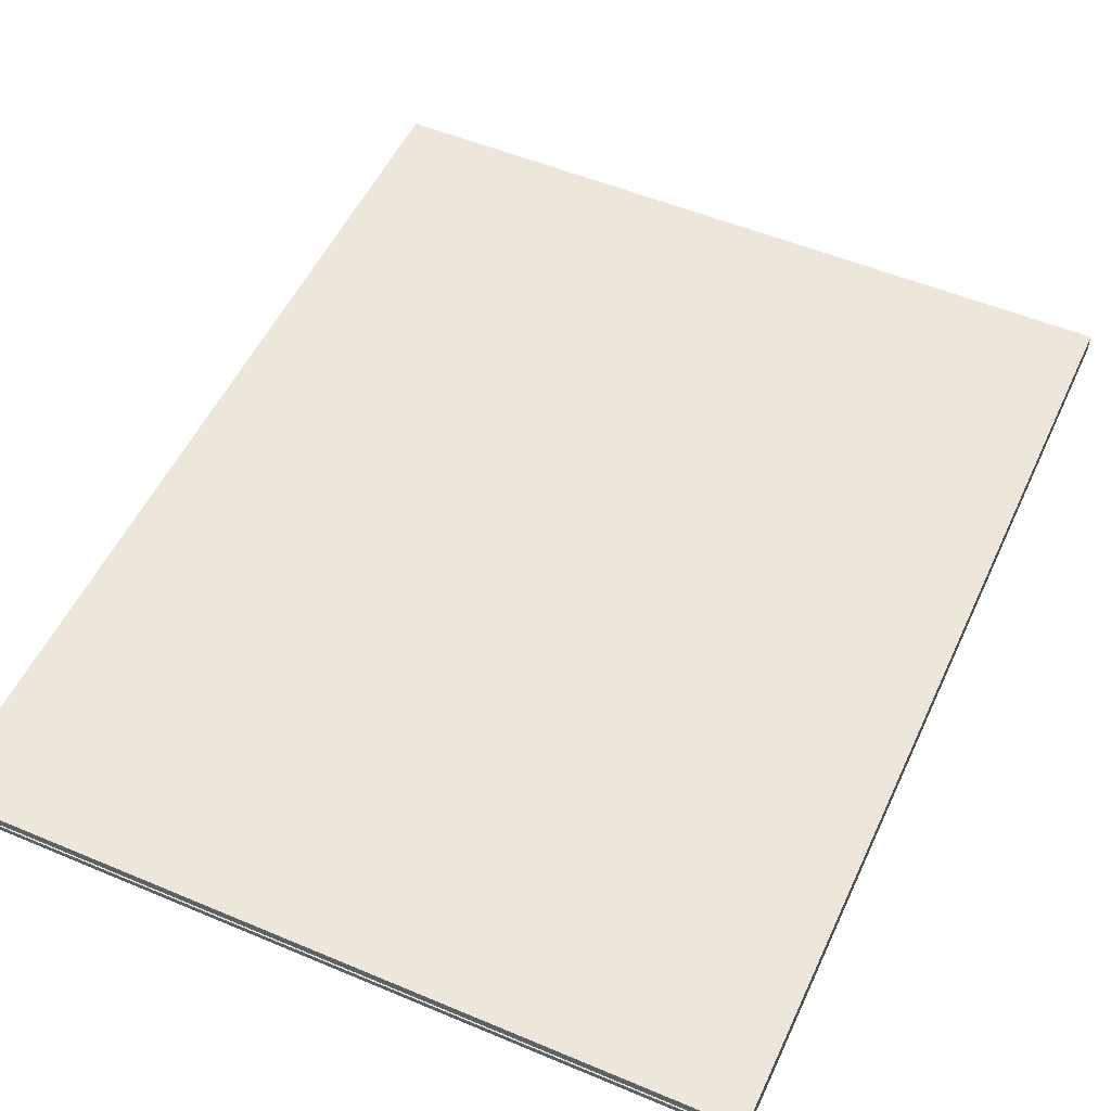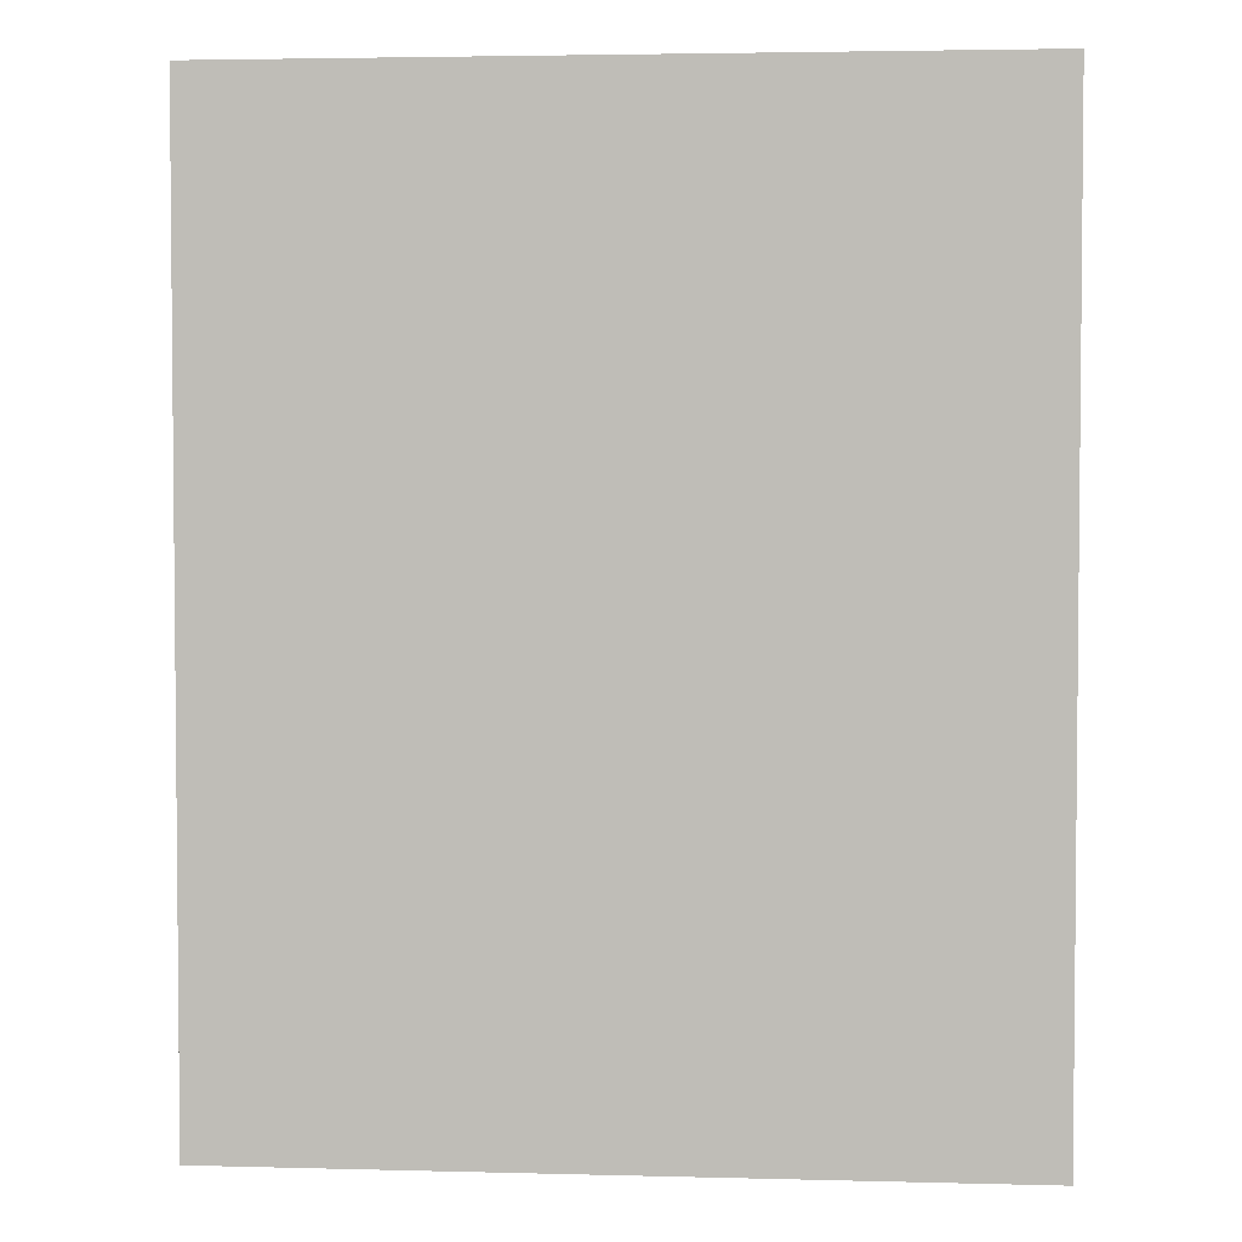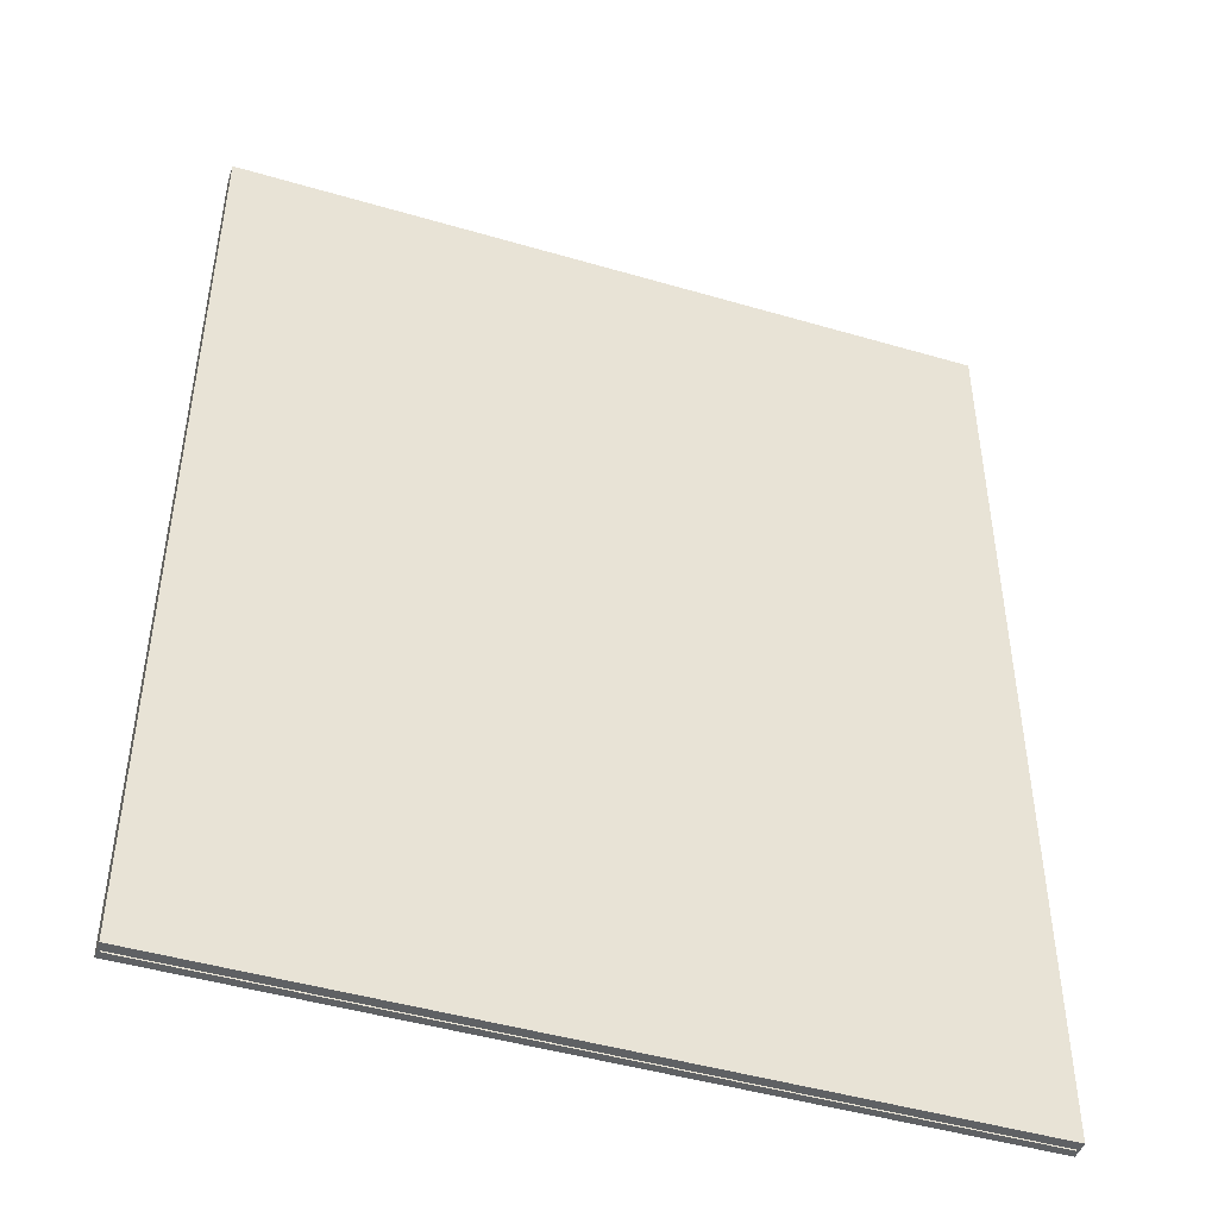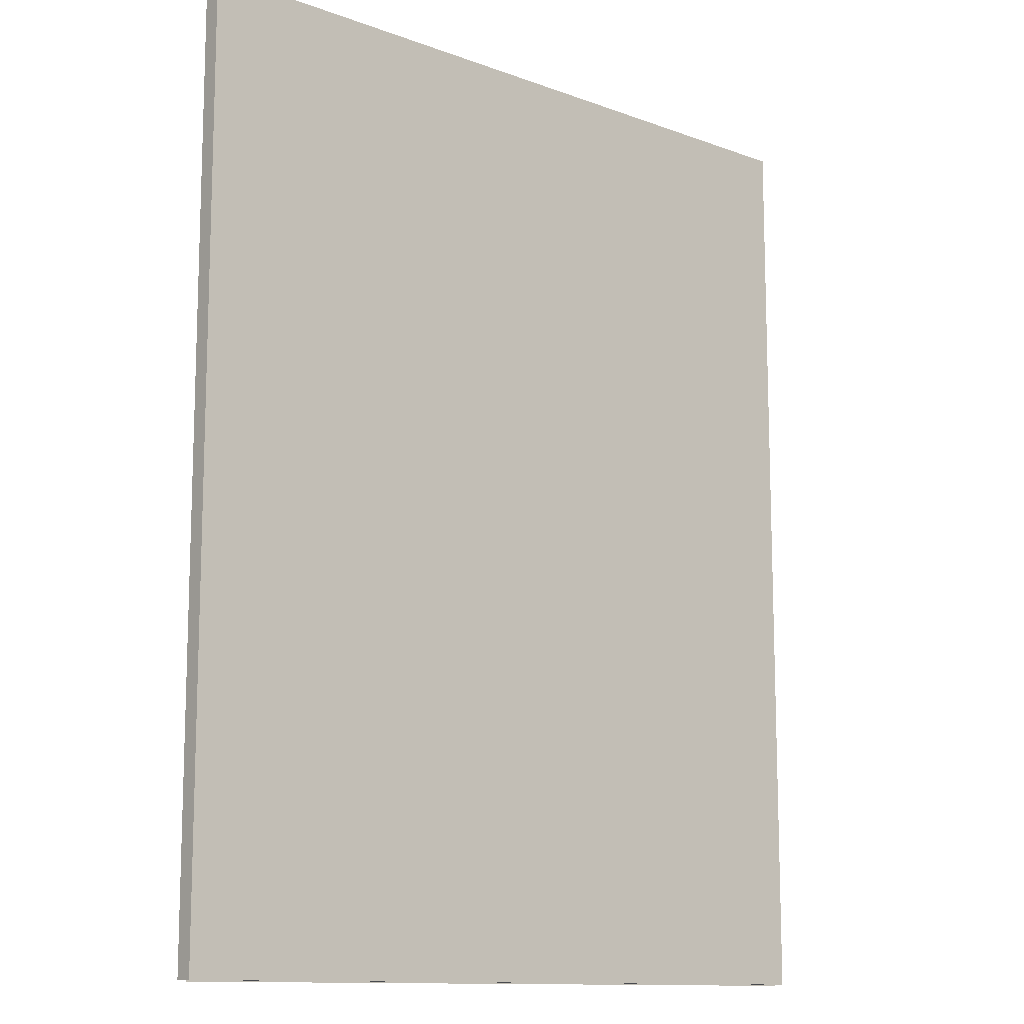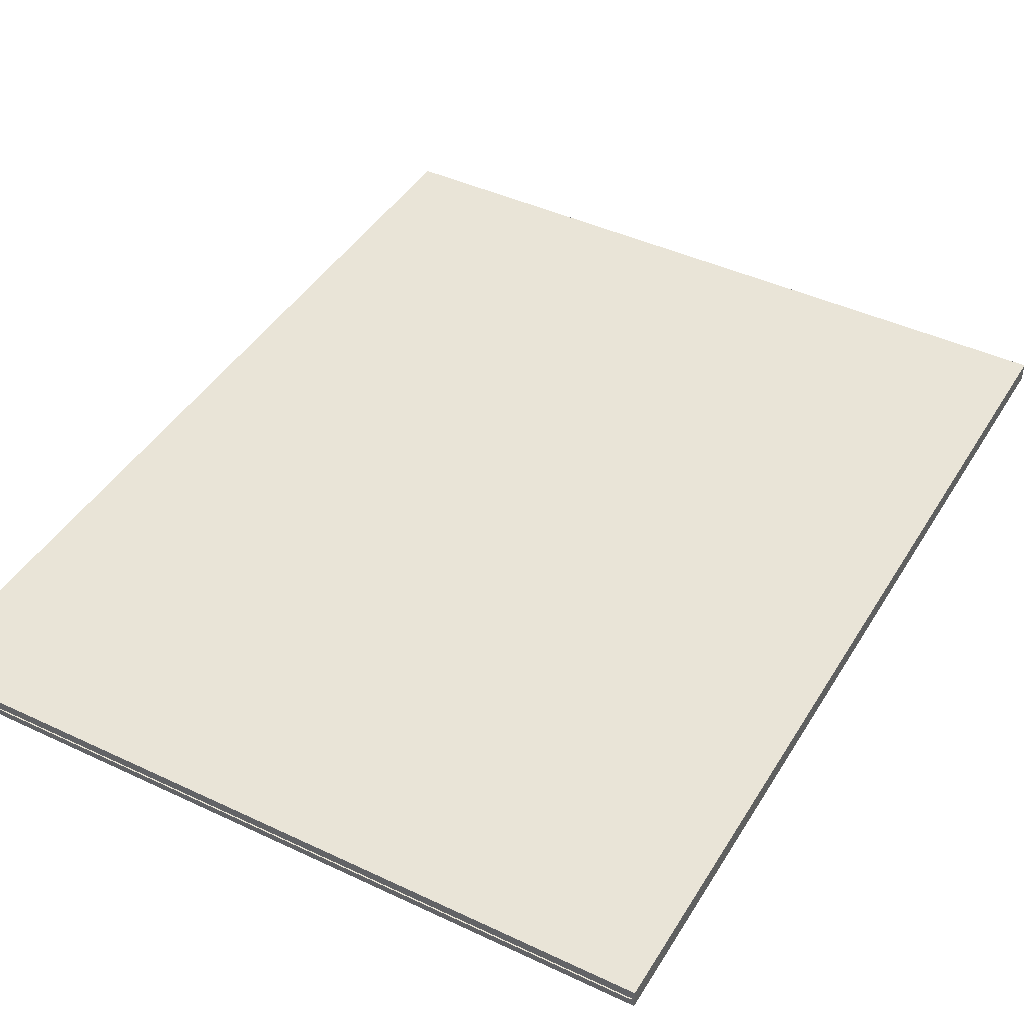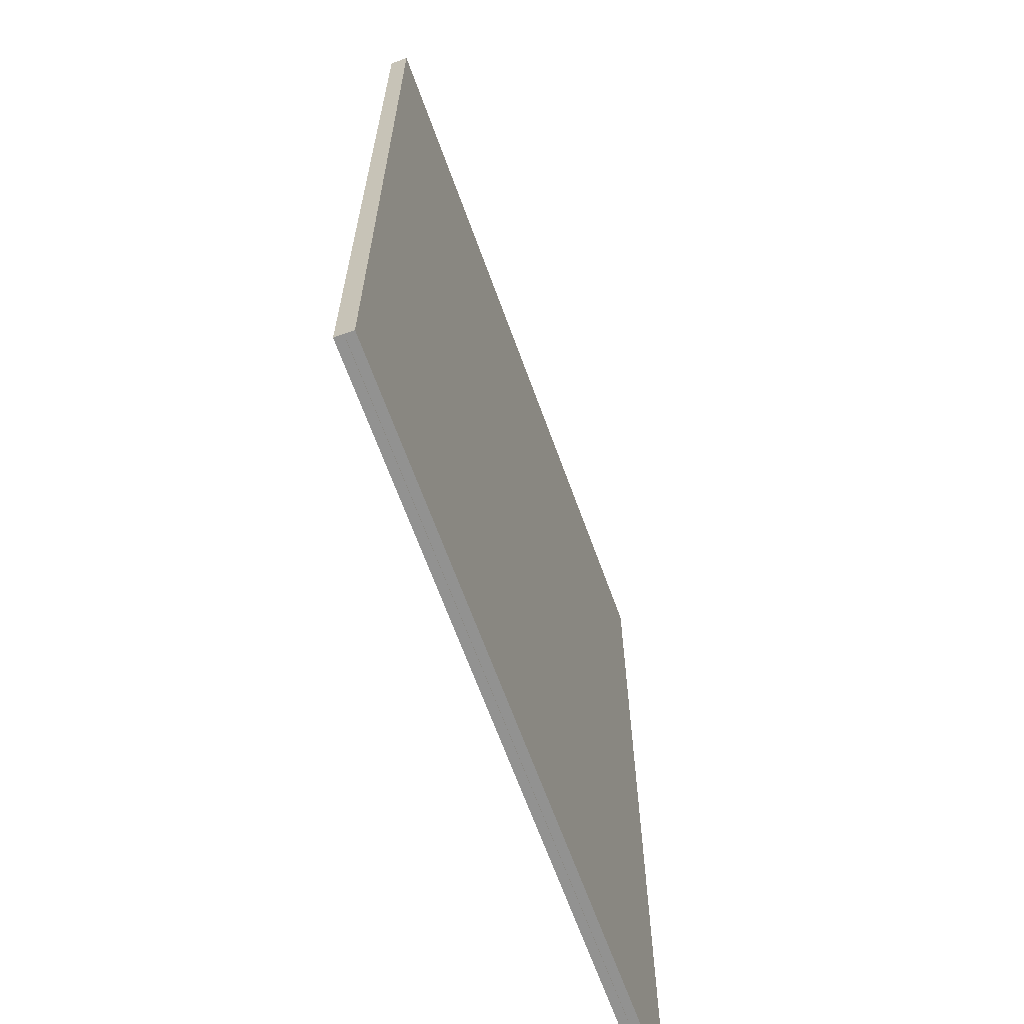
<metadata>
{"format":"obj","ext":"obj","renderer":"f3d","projection":"perspective","resolution":1024,"background":"white","views":[{"elev":52.4,"azim":-155.6,"up":"+Z"},{"elev":3.4,"azim":-174.9,"up":"+Y"},{"elev":-46.0,"azim":161.4,"up":"+Y"},{"elev":-12.1,"azim":-41.1,"up":"+Y"},{"elev":43.1,"azim":29.2,"up":"+Z"},{"elev":-66.2,"azim":-70.1,"up":"+Y"}]}
</metadata>
<code>
o 0_WhereIsMySon.001
v 41.44 -51.8 1.6e-05
v -41.44 -51.8 -1.1e-05
v 41.44 51.8 1.1e-05
v -41.44 51.8 -1.6e-05
v -41.44 -51.8 -2e-06
v 41.44 -51.8 -2e-06
v -41.44 51.8 2e-06
v 41.44 51.8 2e-06
f 1 2 4 3
f 5 6 8 7
o 1_Cube.001
v -41.73 51.66 1
v -41.73 -51.66 1
v -41.73 51.66 -1
v -41.73 -51.66 -1
v 41.73 51.66 1
v 41.73 -51.66 1
v 41.73 51.66 -1
v 41.73 -51.66 -1
f 9 11 12 10
f 11 15 16 12
f 15 13 14 16
f 13 9 10 14
f 11 9 13 15
f 16 14 10 12

</code>
